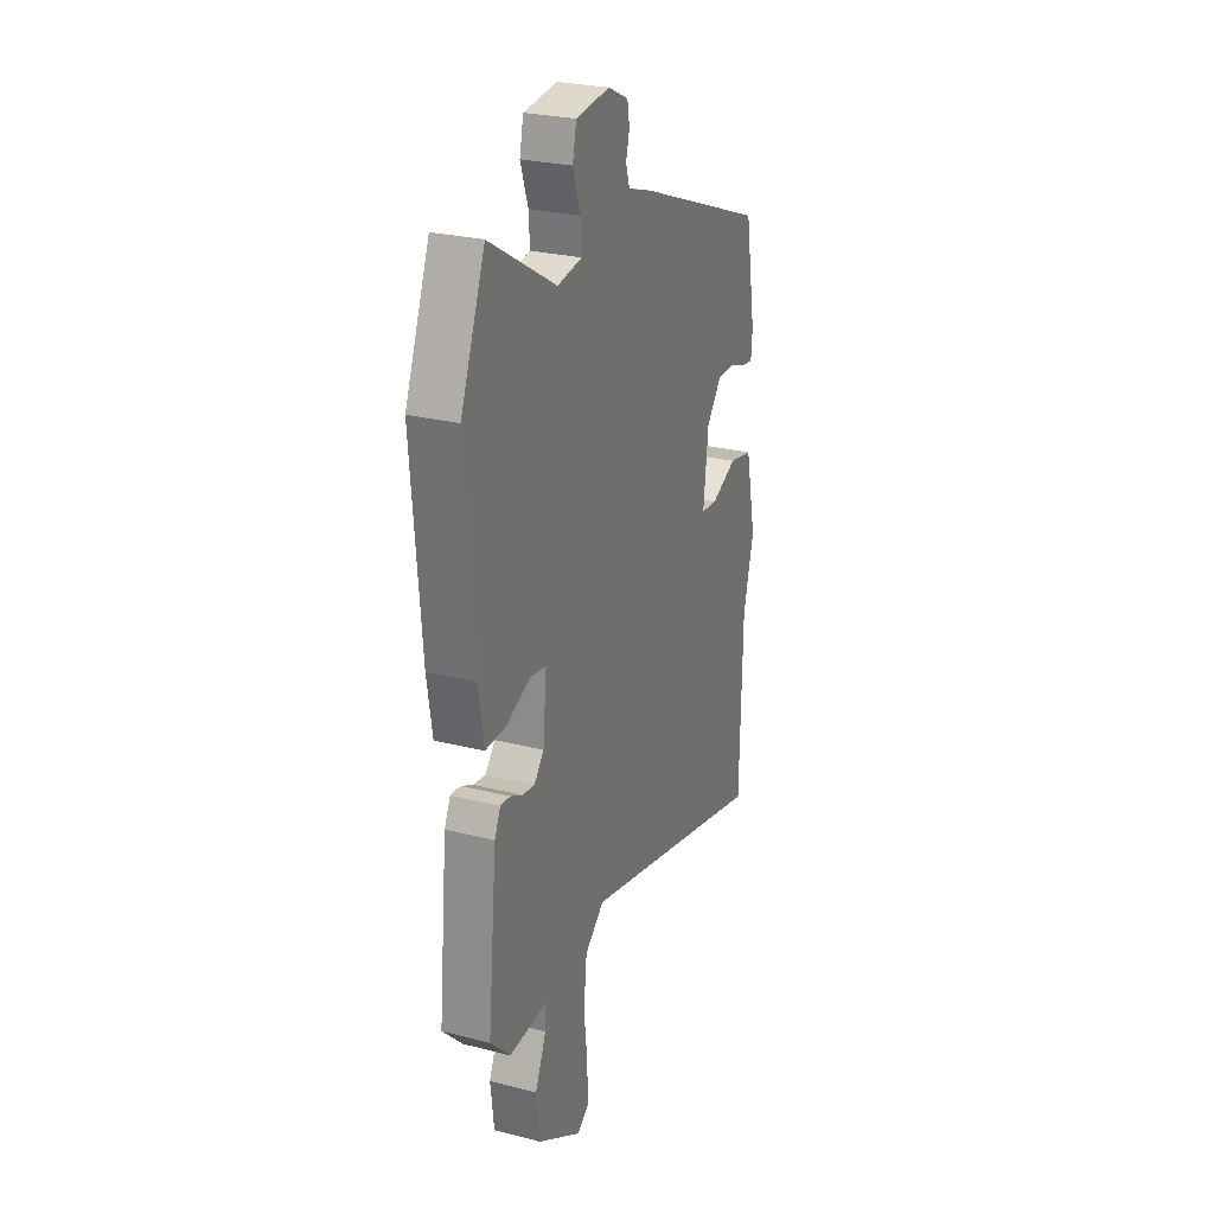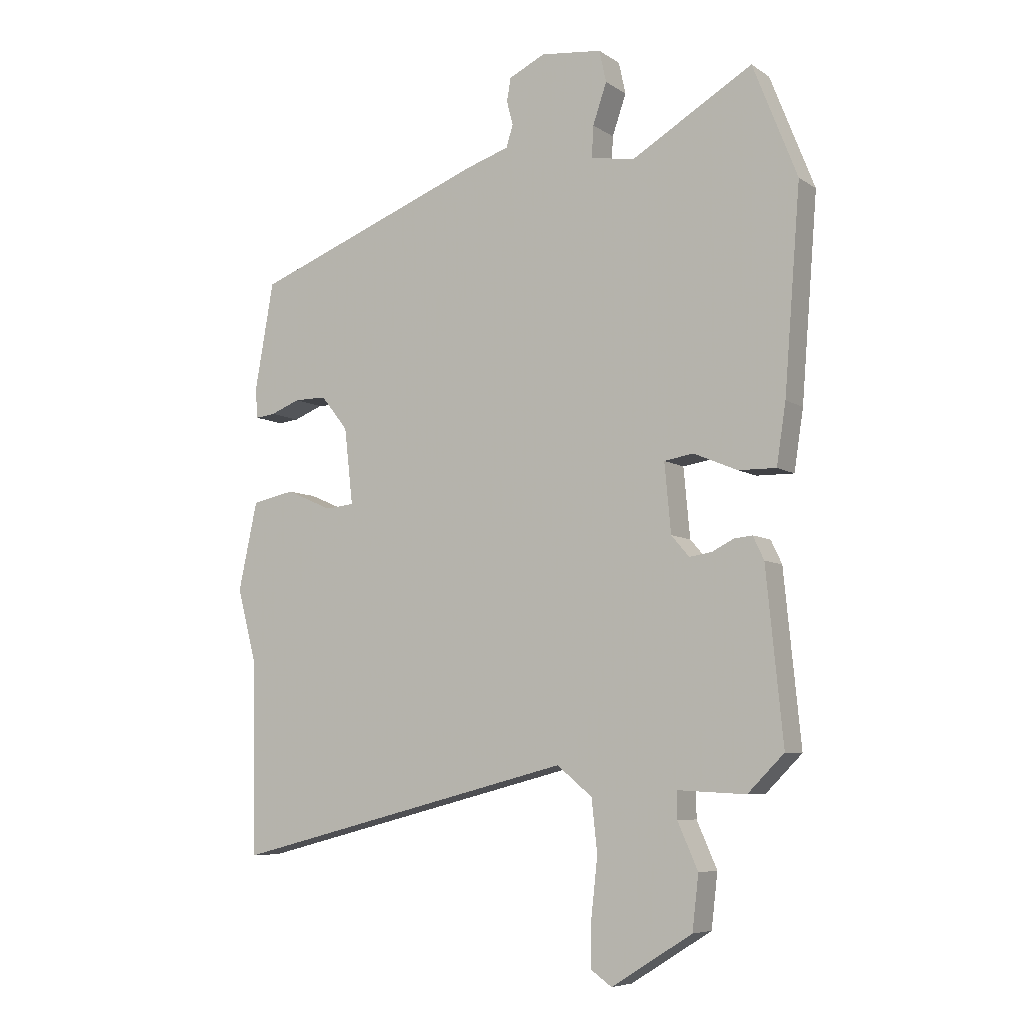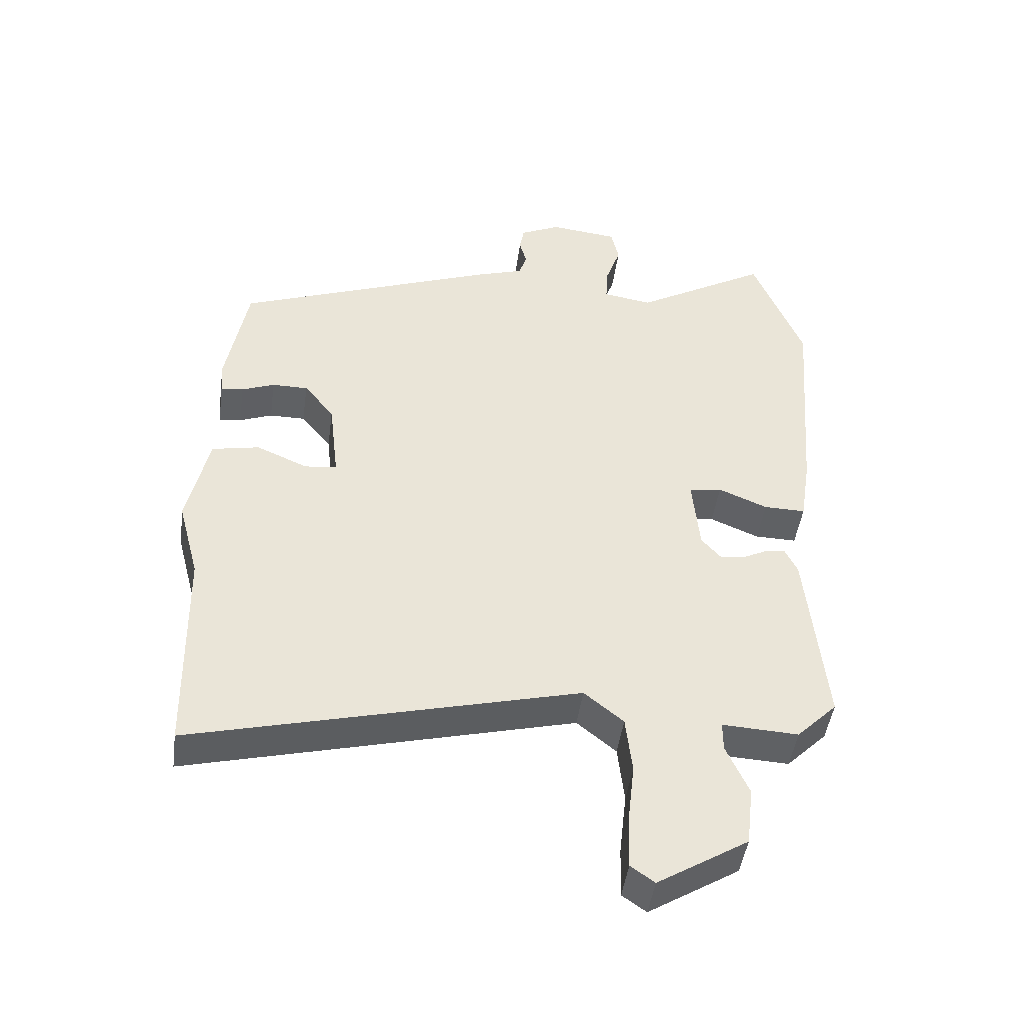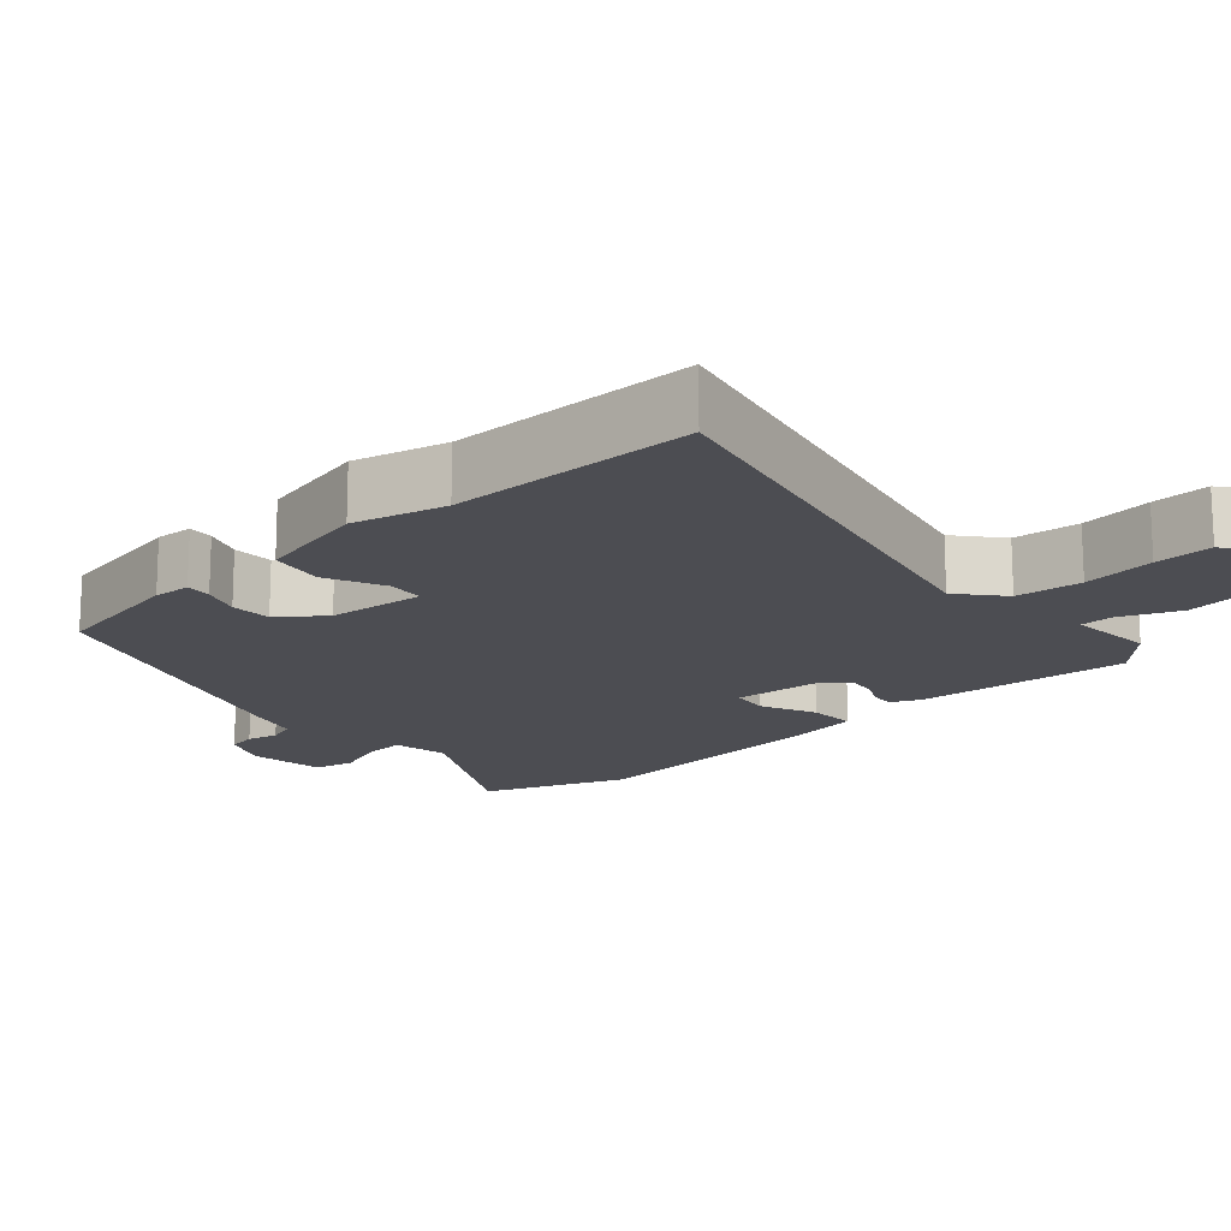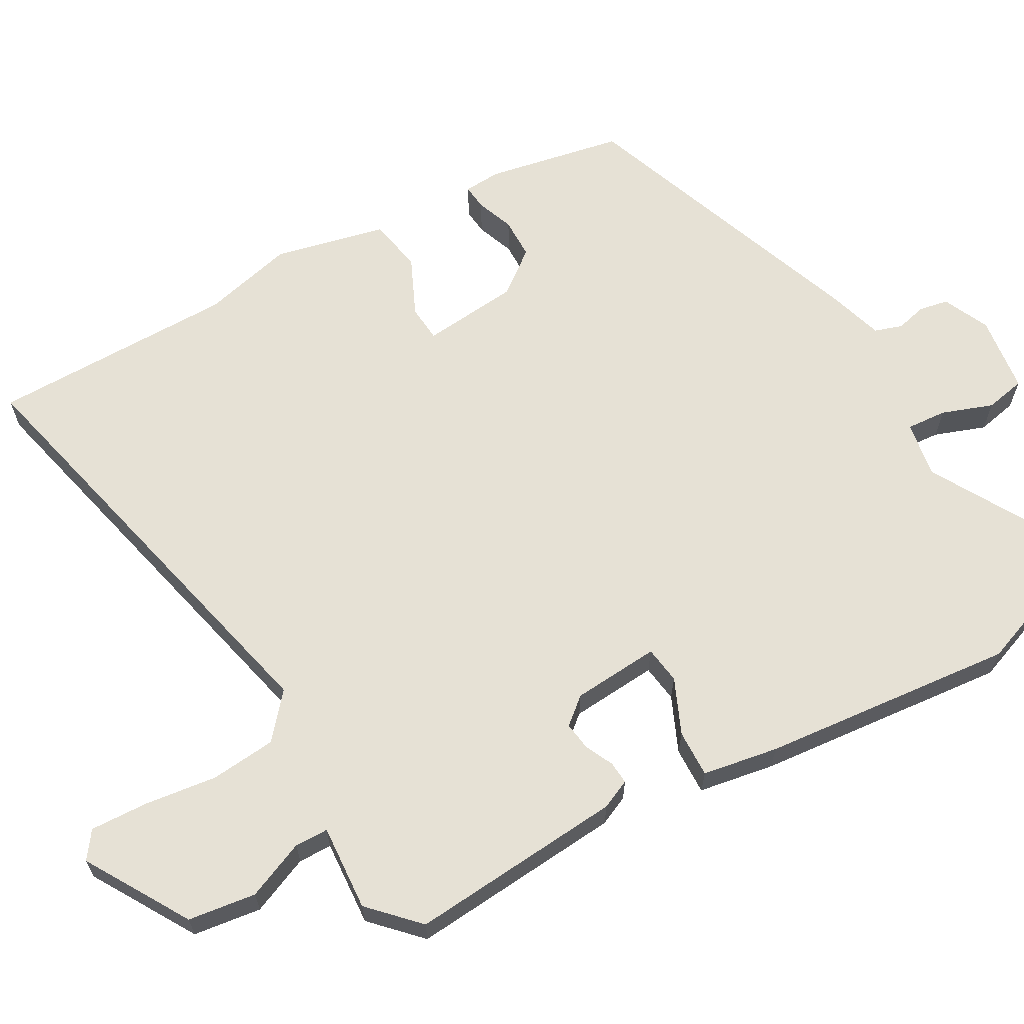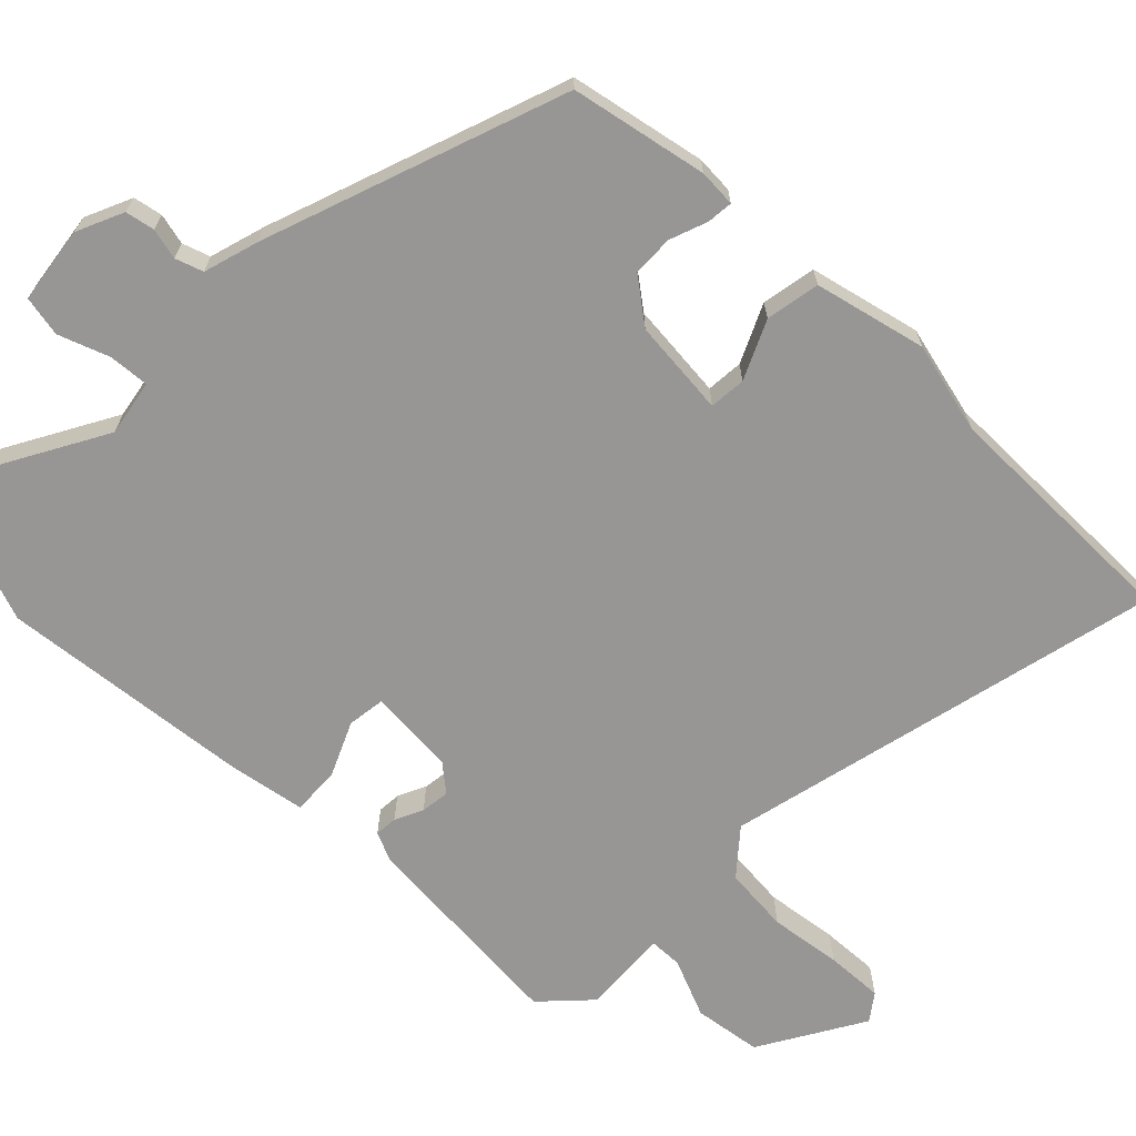
<metadata>
{"format":"obj","ext":"obj","renderer":"f3d","projection":"perspective","resolution":1024,"background":"white","views":[{"elev":26.4,"azim":-68.1,"up":"+Z"},{"elev":-7.0,"azim":-150.0,"up":"+Z"},{"elev":-46.3,"azim":172.3,"up":"+Z"},{"elev":-16.3,"azim":133.0,"up":"+Y"},{"elev":64.3,"azim":-118.5,"up":"+Y"},{"elev":-67.8,"azim":46.8,"up":"+Y"}]}
</metadata>
<code>
v -0.532 0.07 0.419
v -0.455 0.07 0.614
v -0.246 0.07 0.491
v -0.169 0.07 0.503
v -0.172 0.07 0.558
v -0.196 0.07 0.628
v -0.184 0.07 0.683
v -0.078 0.07 0.695
v -0.015 0.07 0.665
v -0.008 0.07 0.625
v -0.019 0.07 0.583
v -0.007 0.07 0.545
v 0.068 0.07 0.521
v 0.475 0.07 0.366
v 0.508 0.07 0.179
v 0.504 0.07 0.128
v 0.469 0.07 0.132
v 0.418 0.07 0.152
v 0.362 0.07 0.152
v 0.315 0.07 0.093
v 0.3 0.07 -0.039
v 0.35 0.07 -0.044
v 0.43 0.07 -0.009
v 0.504 0.07 -0.024
v 0.537 0.07 -0.177
v 0.504 0.07 -0.302
v 0.497 0.07 -0.639
v -0.102 0.07 -0.486
v -0.163 0.07 -0.536
v -0.173 0.07 -0.626
v -0.162 0.07 -0.725
v -0.16 0.07 -0.804
v -0.197 0.07 -0.83
v -0.337 0.07 -0.743
v -0.348 0.07 -0.65
v -0.313 0.07 -0.571
v -0.313 0.07 -0.525
v -0.431 0.07 -0.531
v -0.494 0.07 -0.468
v -0.465 0.07 -0.175
v -0.446 0.07 -0.135
v -0.415 0.07 -0.138
v -0.377 0.07 -0.157
v -0.338 0.07 -0.163
v -0.307 0.07 -0.127
v -0.296 0.07 -0.008
v -0.347 0.07 0
v -0.423 0.07 -0.032
v -0.488 0.07 -0.033
v -0.504 0.07 0.071
v -0.532 0 0.419
v -0.455 0 0.614
v -0.246 0 0.491
v -0.169 0 0.503
v -0.172 0 0.558
v -0.196 0 0.628
v -0.184 0 0.683
v -0.078 0 0.695
v -0.015 0 0.665
v -0.008 0 0.625
v -0.019 0 0.583
v -0.007 0 0.545
v 0.068 0 0.521
v 0.475 0 0.366
v 0.508 0 0.179
v 0.504 0 0.128
v 0.469 0 0.132
v 0.418 0 0.152
v 0.362 0 0.152
v 0.315 0 0.093
v 0.3 0 -0.039
v 0.35 0 -0.044
v 0.43 0 -0.009
v 0.504 0 -0.024
v 0.537 0 -0.177
v 0.504 0 -0.302
v 0.497 0 -0.639
v -0.102 0 -0.486
v -0.163 0 -0.536
v -0.173 0 -0.626
v -0.162 0 -0.725
v -0.16 0 -0.804
v -0.197 0 -0.83
v -0.337 0 -0.743
v -0.348 0 -0.65
v -0.313 0 -0.571
v -0.313 0 -0.525
v -0.431 0 -0.531
v -0.494 0 -0.468
v -0.465 0 -0.175
v -0.446 0 -0.135
v -0.415 0 -0.138
v -0.377 0 -0.157
v -0.338 0 -0.163
v -0.307 0 -0.127
v -0.296 0 -0.008
v -0.347 0 0
v -0.423 0 -0.032
v -0.488 0 -0.033
v -0.504 0 0.071
f 47 48 49 50
f 46 47 50 1
f 40 41 42 43
f 40 43 44
f 37 38 39 40
f 37 40 44
f 33 34 35 36
f 33 36 37
f 30 31 32 33
f 29 30 33 37
f 28 29 37 44
f 26 27 28 44
f 22 23 24 25
f 21 22 25 26
f 15 16 17 18
f 15 18 19
f 12 13 14 15
f 12 15 19
f 8 9 10 11
f 8 11 12
f 5 6 7 8
f 4 5 8 12
f 46 1 2 3
f 45 46 3 4
f 21 26 44 45
f 20 21 45 4
f 4 12 19 20
f 100 99 98 97
f 51 100 97 96
f 93 92 91 90
f 94 93 90
f 90 89 88 87
f 94 90 87
f 86 85 84 83
f 87 86 83
f 83 82 81 80
f 87 83 80 79
f 94 87 79 78
f 94 78 77 76
f 75 74 73 72
f 76 75 72 71
f 68 67 66 65
f 69 68 65
f 65 64 63 62
f 69 65 62
f 61 60 59 58
f 62 61 58
f 58 57 56 55
f 62 58 55 54
f 53 52 51 96
f 54 53 96 95
f 95 94 76 71
f 54 95 71 70
f 70 69 62 54
f 1 51 52 2
f 2 52 53 3
f 3 53 54 4
f 4 54 55 5
f 5 55 56 6
f 6 56 57 7
f 7 57 58 8
f 8 58 59 9
f 9 59 60 10
f 10 60 61 11
f 11 61 62 12
f 12 62 63 13
f 13 63 64 14
f 14 64 65 15
f 15 65 66 16
f 16 66 67 17
f 17 67 68 18
f 18 68 69 19
f 19 69 70 20
f 20 70 71 21
f 21 71 72 22
f 22 72 73 23
f 23 73 74 24
f 24 74 75 25
f 25 75 76 26
f 26 76 77 27
f 27 77 78 28
f 28 78 79 29
f 29 79 80 30
f 30 80 81 31
f 31 81 82 32
f 32 82 83 33
f 33 83 84 34
f 34 84 85 35
f 35 85 86 36
f 36 86 87 37
f 37 87 88 38
f 38 88 89 39
f 39 89 90 40
f 40 90 91 41
f 41 91 92 42
f 42 92 93 43
f 43 93 94 44
f 44 94 95 45
f 45 95 96 46
f 46 96 97 47
f 47 97 98 48
f 48 98 99 49
f 49 99 100 50
f 50 100 51 1

</code>
